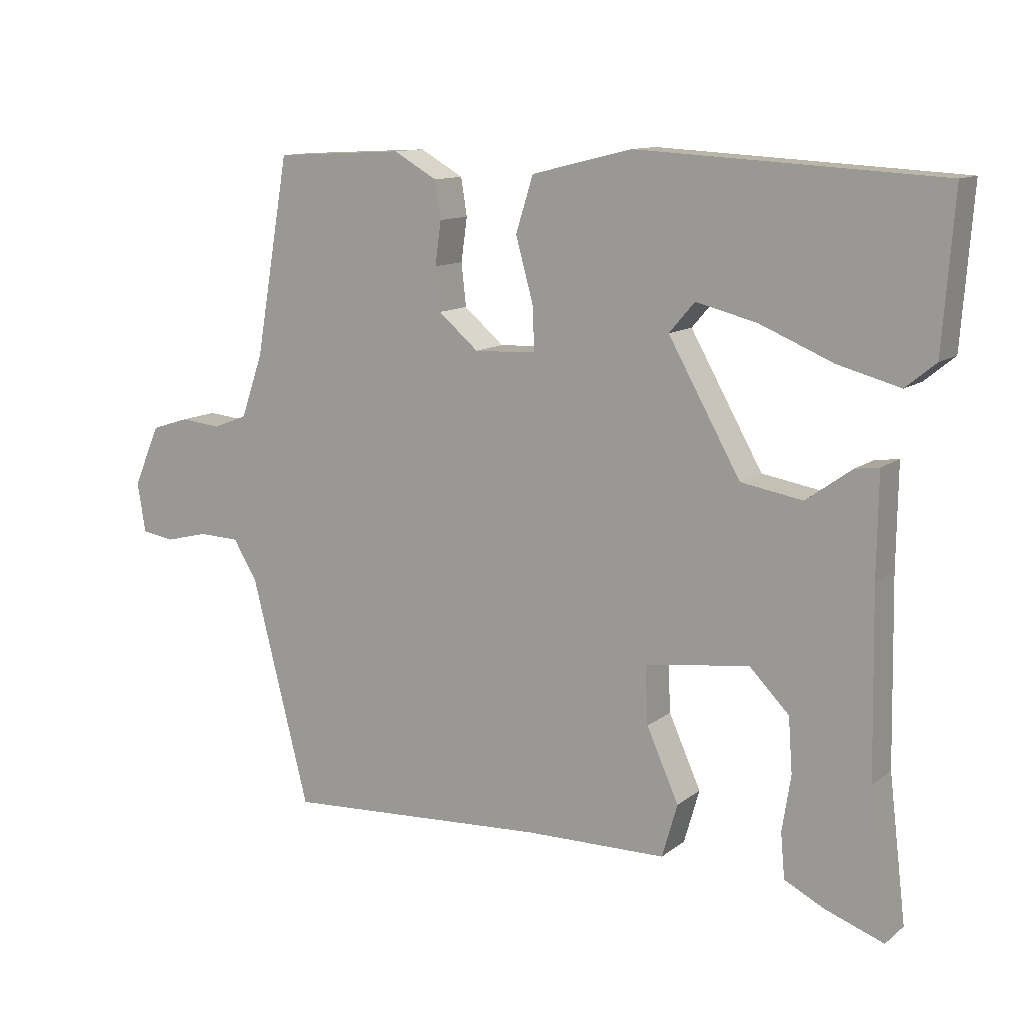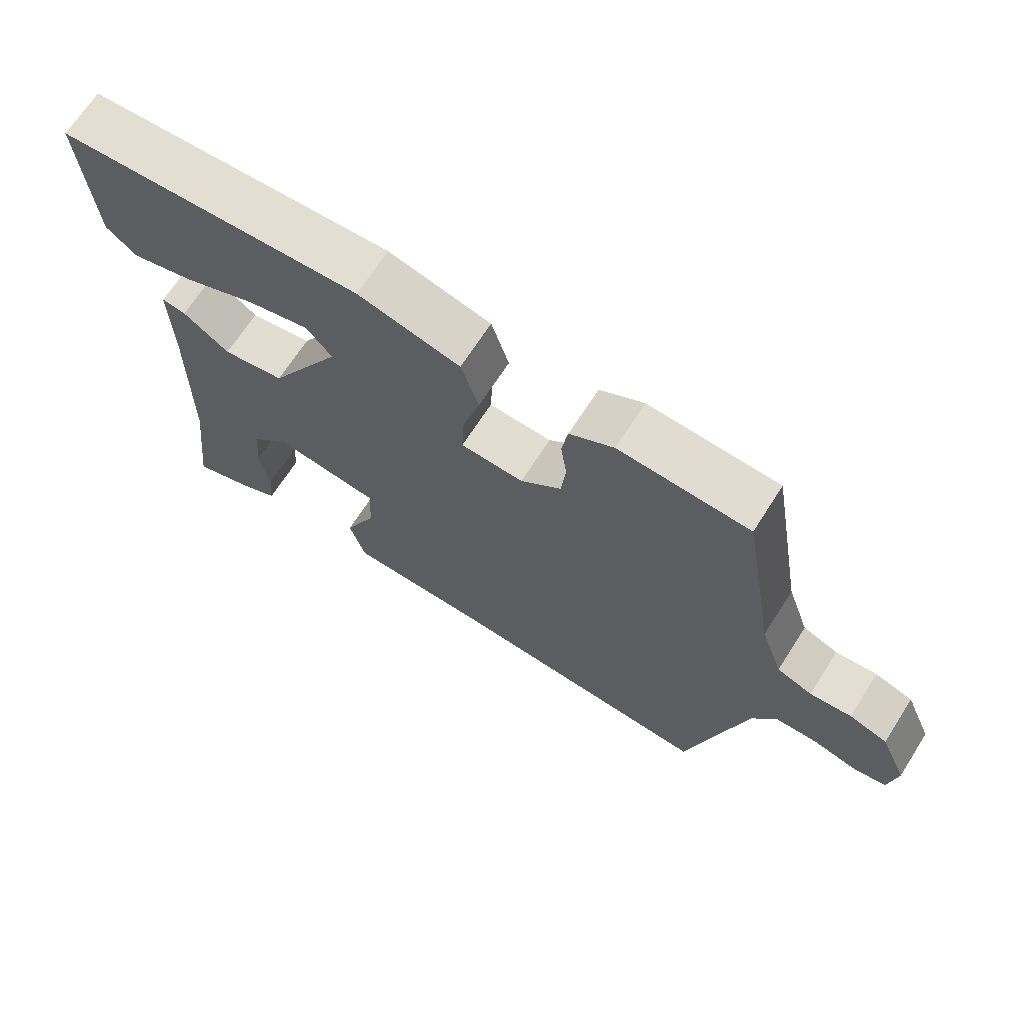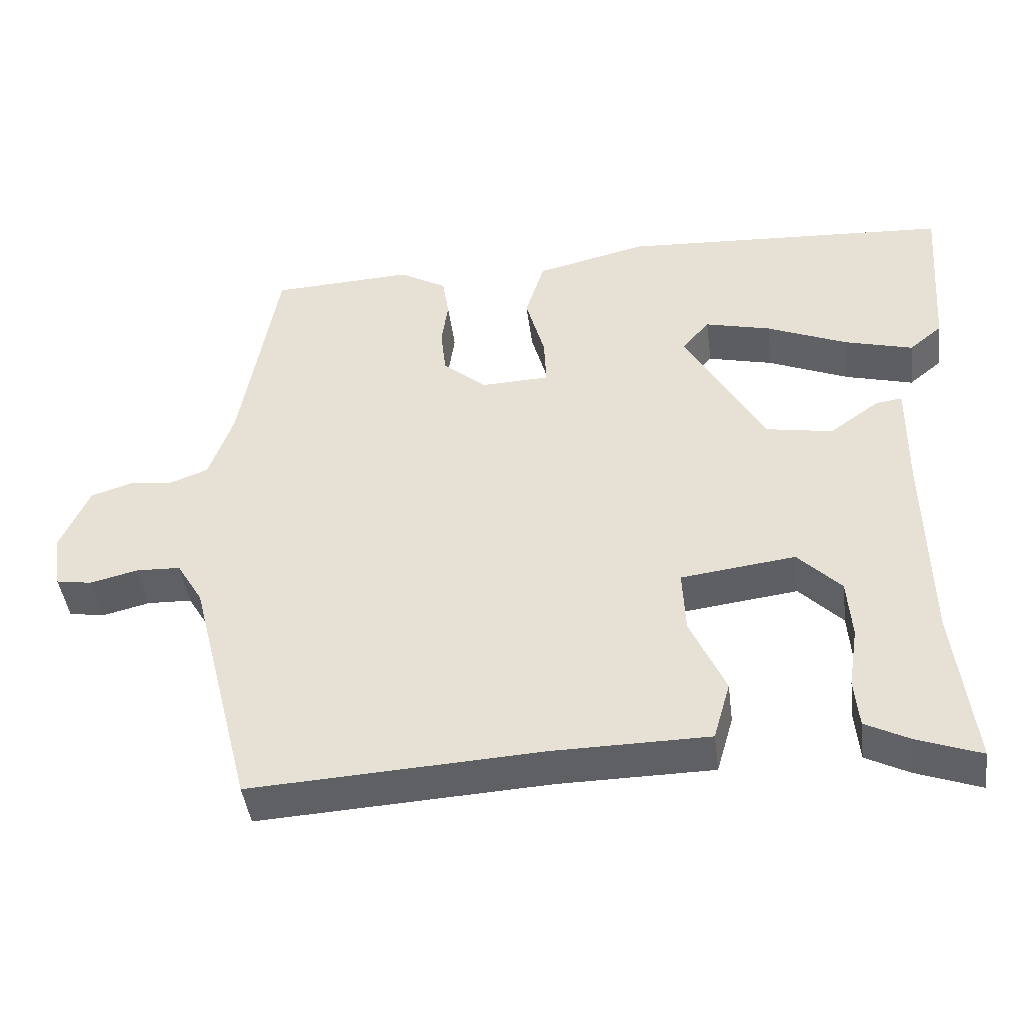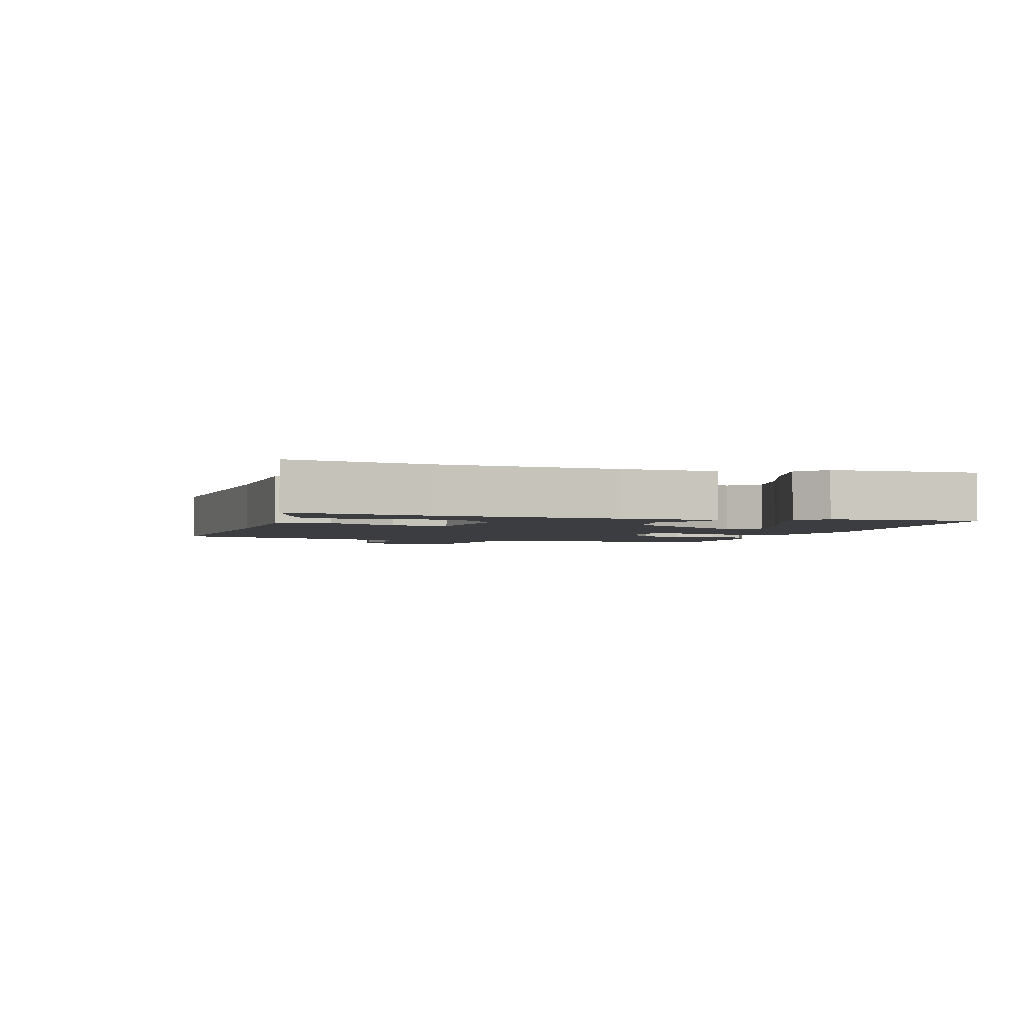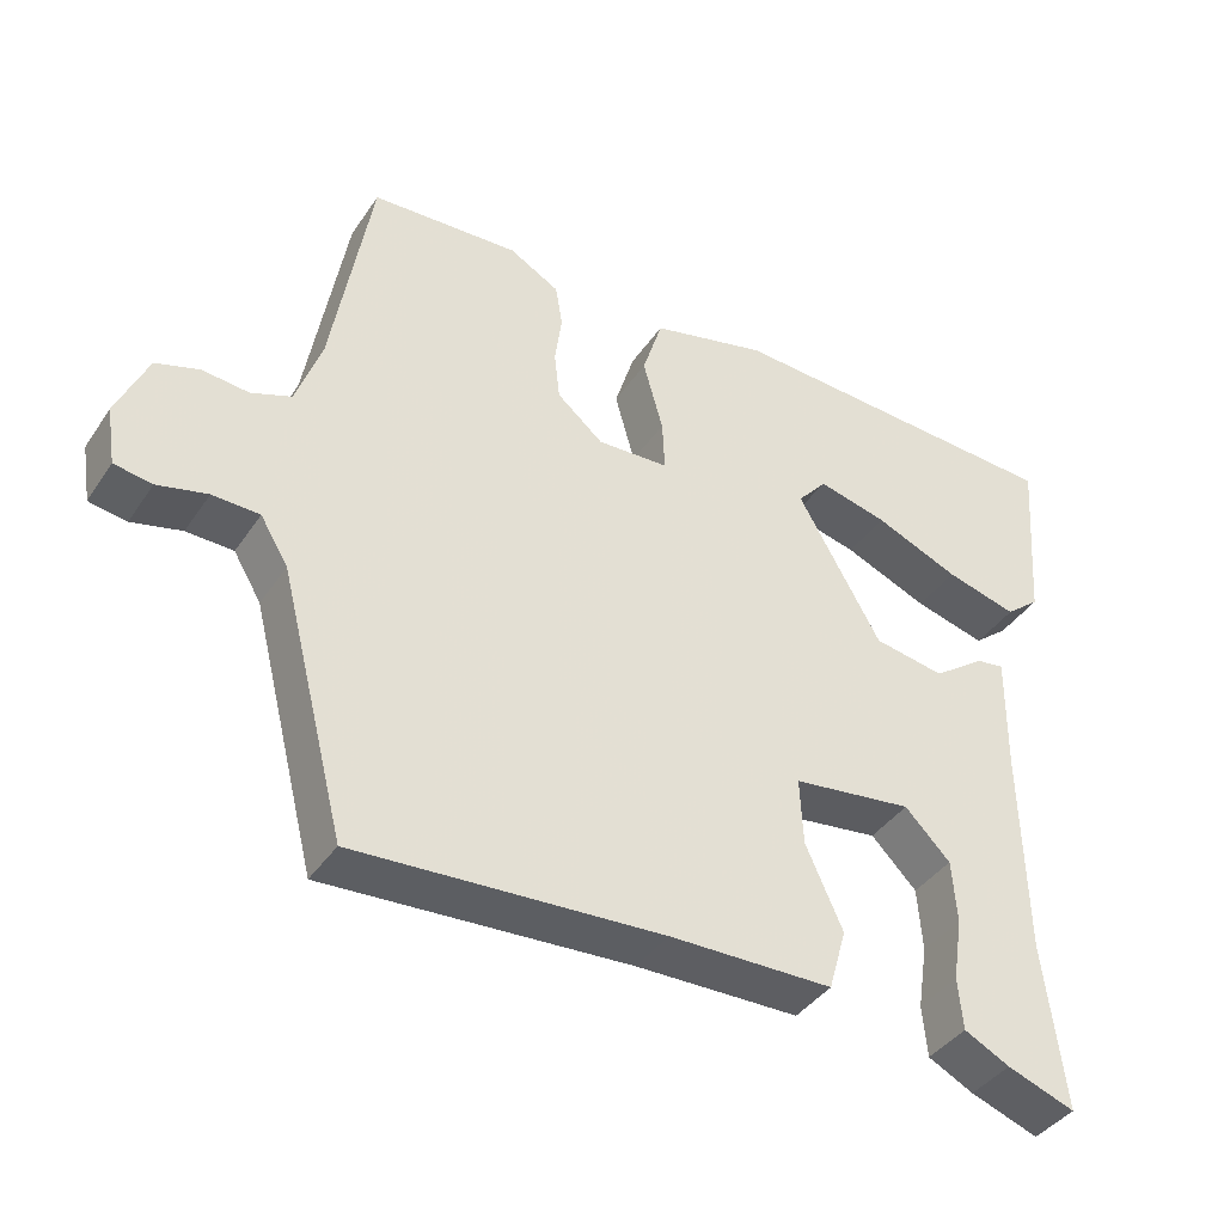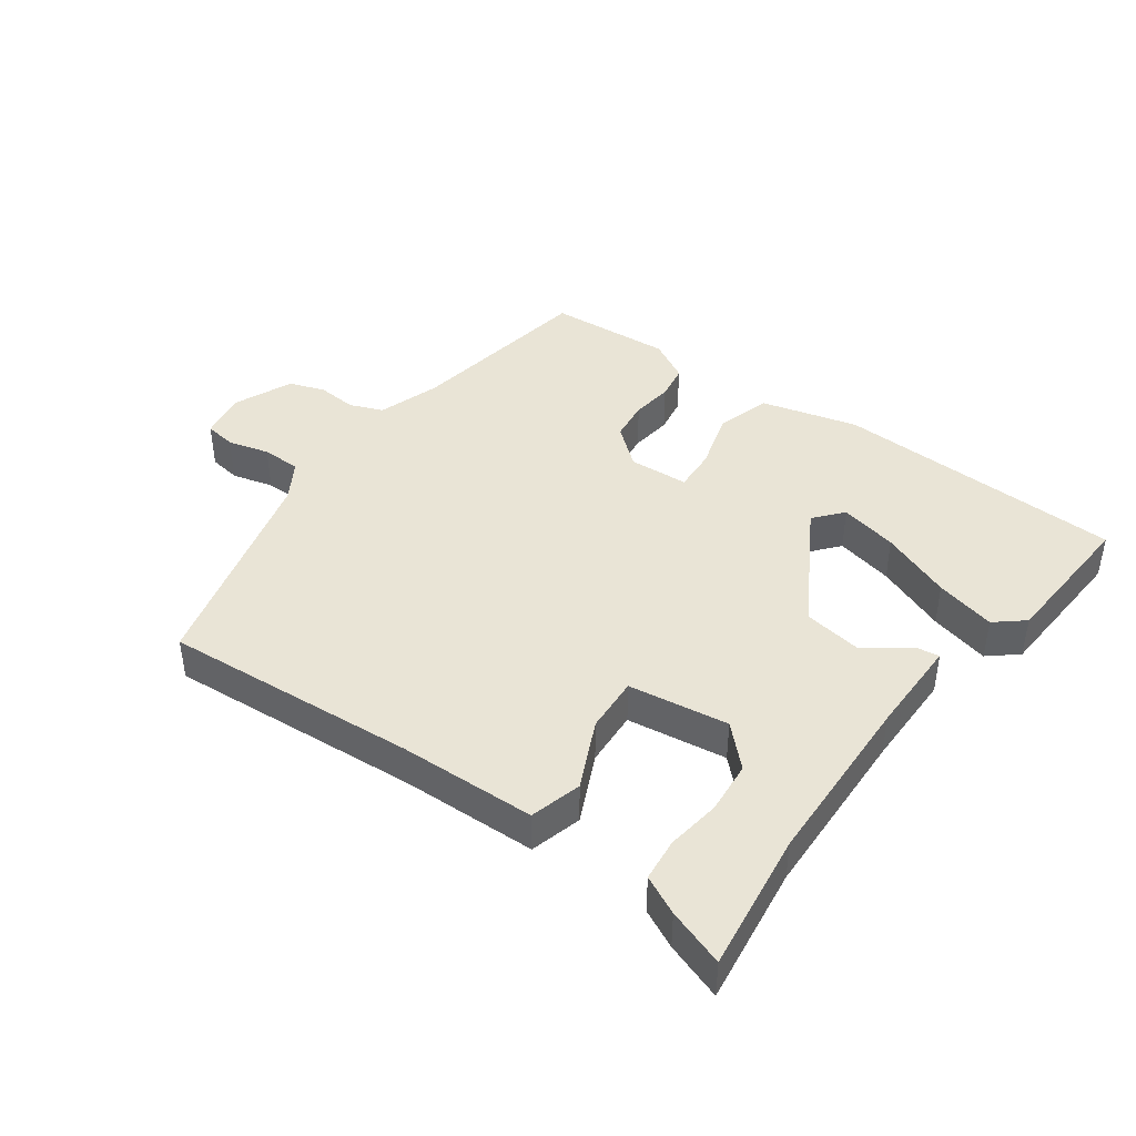
<metadata>
{"format":"obj","ext":"obj","renderer":"f3d","projection":"perspective","resolution":1024,"background":"white","views":[{"elev":11.8,"azim":-149.7,"up":"+Z"},{"elev":68.1,"azim":32.6,"up":"+Z"},{"elev":-43.8,"azim":-172.8,"up":"+Z"},{"elev":-2.7,"azim":-108.3,"up":"+Y"},{"elev":-39.9,"azim":149.3,"up":"+Z"},{"elev":42.5,"azim":-144.8,"up":"+Y"}]}
</metadata>
<code>
v 0.437 0.07 -0.499
v 0.04 0.07 -0.476
v -0.172 0.07 -0.473
v -0.195 0.07 -0.393
v -0.147 0.07 -0.286
v -0.143 0.07 -0.199
v -0.299 0.07 -0.179
v -0.358 0.07 -0.239
v -0.364 0.07 -0.321
v -0.351 0.07 -0.404
v -0.357 0.07 -0.471
v -0.416 0.07 -0.501
v -0.504 0.07 -0.533
v -0.478 0.07 -0.316
v -0.473 0.07 -0.042
v -0.475 0.07 0.109
v -0.439 0.07 0.104
v -0.371 0.07 0.055
v -0.279 0.07 0.071
v -0.171 0.07 0.262
v -0.209 0.07 0.306
v -0.299 0.07 0.284
v -0.409 0.07 0.238
v -0.502 0.07 0.213
v -0.547 0.07 0.25
v -0.564 0.07 0.478
v -0.113 0.07 0.503
v 0.038 0.07 0.466
v 0.064 0.07 0.383
v 0.038 0.07 0.289
v 0.035 0.07 0.222
v 0.128 0.07 0.218
v 0.188 0.07 0.269
v 0.195 0.07 0.333
v 0.186 0.07 0.398
v 0.195 0.07 0.454
v 0.26 0.07 0.491
v 0.453 0.07 0.481
v 0.504 0.07 0.186
v 0.537 0.07 0.091
v 0.589 0.07 0.071
v 0.65 0.07 0.077
v 0.706 0.07 0.059
v 0.746 0.07 -0.032
v 0.734 0.07 -0.107
v 0.685 0.07 -0.115
v 0.62 0.07 -0.099
v 0.559 0.07 -0.101
v 0.523 0.07 -0.161
v 0.437 0 -0.499
v 0.04 0 -0.476
v -0.172 0 -0.473
v -0.195 0 -0.393
v -0.147 0 -0.286
v -0.143 0 -0.199
v -0.299 0 -0.179
v -0.358 0 -0.239
v -0.364 0 -0.321
v -0.351 0 -0.404
v -0.357 0 -0.471
v -0.416 0 -0.501
v -0.504 0 -0.533
v -0.478 0 -0.316
v -0.473 0 -0.042
v -0.475 0 0.109
v -0.439 0 0.104
v -0.371 0 0.055
v -0.279 0 0.071
v -0.171 0 0.262
v -0.209 0 0.306
v -0.299 0 0.284
v -0.409 0 0.238
v -0.502 0 0.213
v -0.547 0 0.25
v -0.564 0 0.478
v -0.113 0 0.503
v 0.038 0 0.466
v 0.064 0 0.383
v 0.038 0 0.289
v 0.035 0 0.222
v 0.128 0 0.218
v 0.188 0 0.269
v 0.195 0 0.333
v 0.186 0 0.398
v 0.195 0 0.454
v 0.26 0 0.491
v 0.453 0 0.481
v 0.504 0 0.186
v 0.537 0 0.091
v 0.589 0 0.071
v 0.65 0 0.077
v 0.706 0 0.059
v 0.746 0 -0.032
v 0.734 0 -0.107
v 0.685 0 -0.115
v 0.62 0 -0.099
v 0.559 0 -0.101
v 0.523 0 -0.161
f 44 45 46 47
f 44 47 48
f 41 42 43 44
f 40 41 44 48
f 39 40 48 49
f 34 35 36 37
f 33 34 37 38
f 32 33 38 39
f 27 28 29 30
f 27 30 31
f 26 27 31
f 22 23 24 25
f 21 22 25 26
f 15 16 17 18
f 14 15 18 19
f 13 14 19 20
f 9 10 11 12
f 8 9 12 13
f 2 3 4 5
f 2 5 6
f 1 2 6
f 49 1 6
f 31 32 39 49
f 31 49 6 7
f 21 26 31
f 20 21 31
f 20 31 7 8
f 8 13 20
f 96 95 94 93
f 97 96 93
f 93 92 91 90
f 97 93 90 89
f 98 97 89 88
f 86 85 84 83
f 87 86 83 82
f 88 87 82 81
f 79 78 77 76
f 80 79 76
f 80 76 75
f 74 73 72 71
f 75 74 71 70
f 67 66 65 64
f 68 67 64 63
f 69 68 63 62
f 61 60 59 58
f 62 61 58 57
f 54 53 52 51
f 55 54 51
f 55 51 50
f 55 50 98
f 98 88 81 80
f 56 55 98 80
f 80 75 70
f 80 70 69
f 57 56 80 69
f 69 62 57
f 1 50 51 2
f 2 51 52 3
f 3 52 53 4
f 4 53 54 5
f 5 54 55 6
f 6 55 56 7
f 7 56 57 8
f 8 57 58 9
f 9 58 59 10
f 10 59 60 11
f 11 60 61 12
f 12 61 62 13
f 13 62 63 14
f 14 63 64 15
f 15 64 65 16
f 16 65 66 17
f 17 66 67 18
f 18 67 68 19
f 19 68 69 20
f 20 69 70 21
f 21 70 71 22
f 22 71 72 23
f 23 72 73 24
f 24 73 74 25
f 25 74 75 26
f 26 75 76 27
f 27 76 77 28
f 28 77 78 29
f 29 78 79 30
f 30 79 80 31
f 31 80 81 32
f 32 81 82 33
f 33 82 83 34
f 34 83 84 35
f 35 84 85 36
f 36 85 86 37
f 37 86 87 38
f 38 87 88 39
f 39 88 89 40
f 40 89 90 41
f 41 90 91 42
f 42 91 92 43
f 43 92 93 44
f 44 93 94 45
f 45 94 95 46
f 46 95 96 47
f 47 96 97 48
f 48 97 98 49
f 49 98 50 1

</code>
